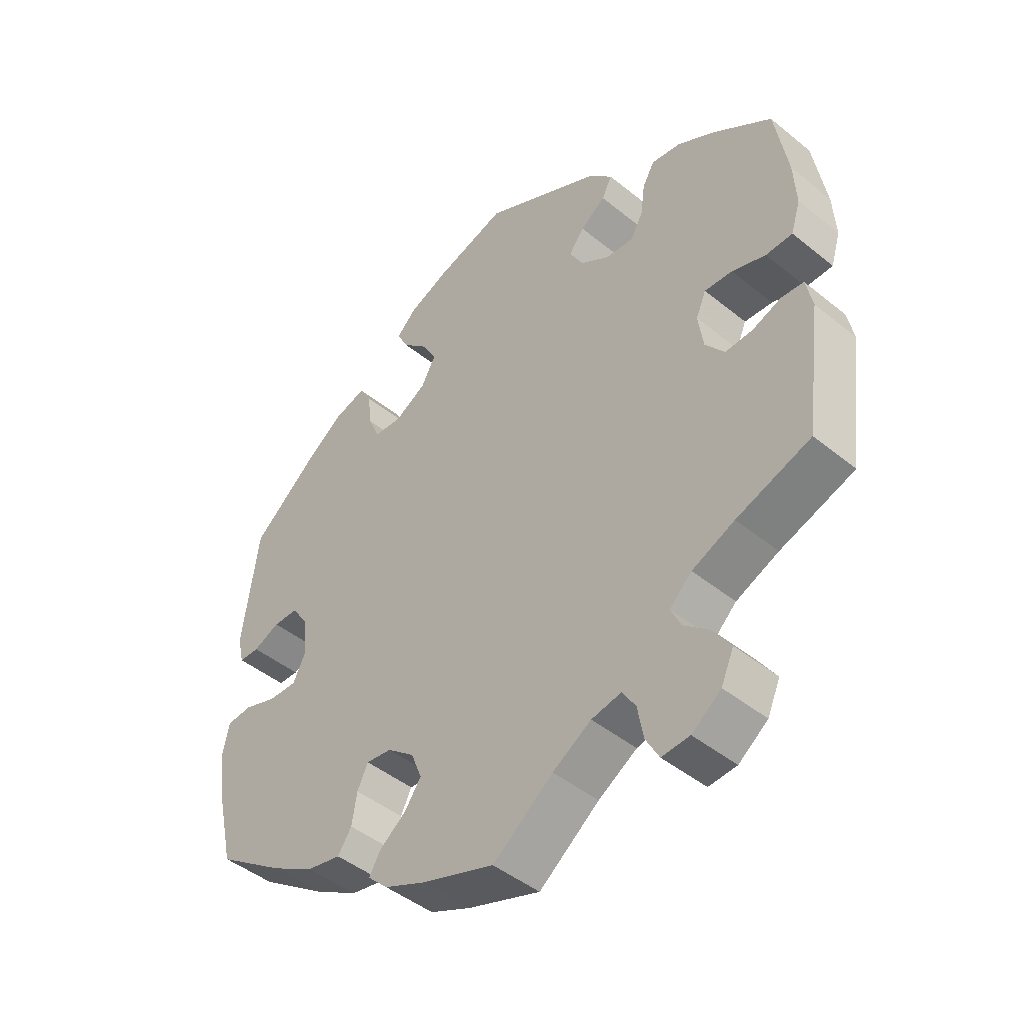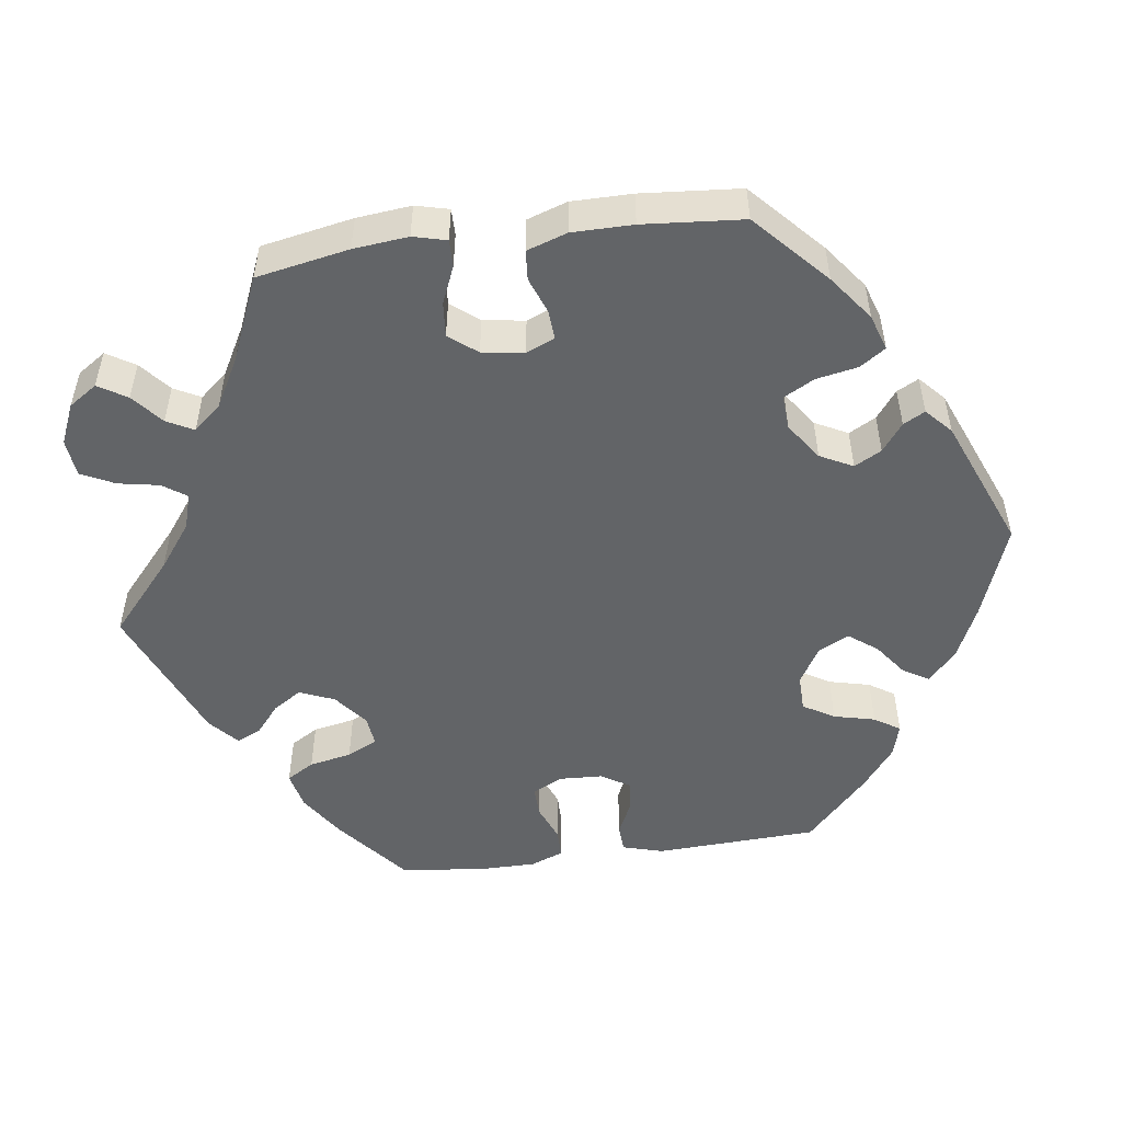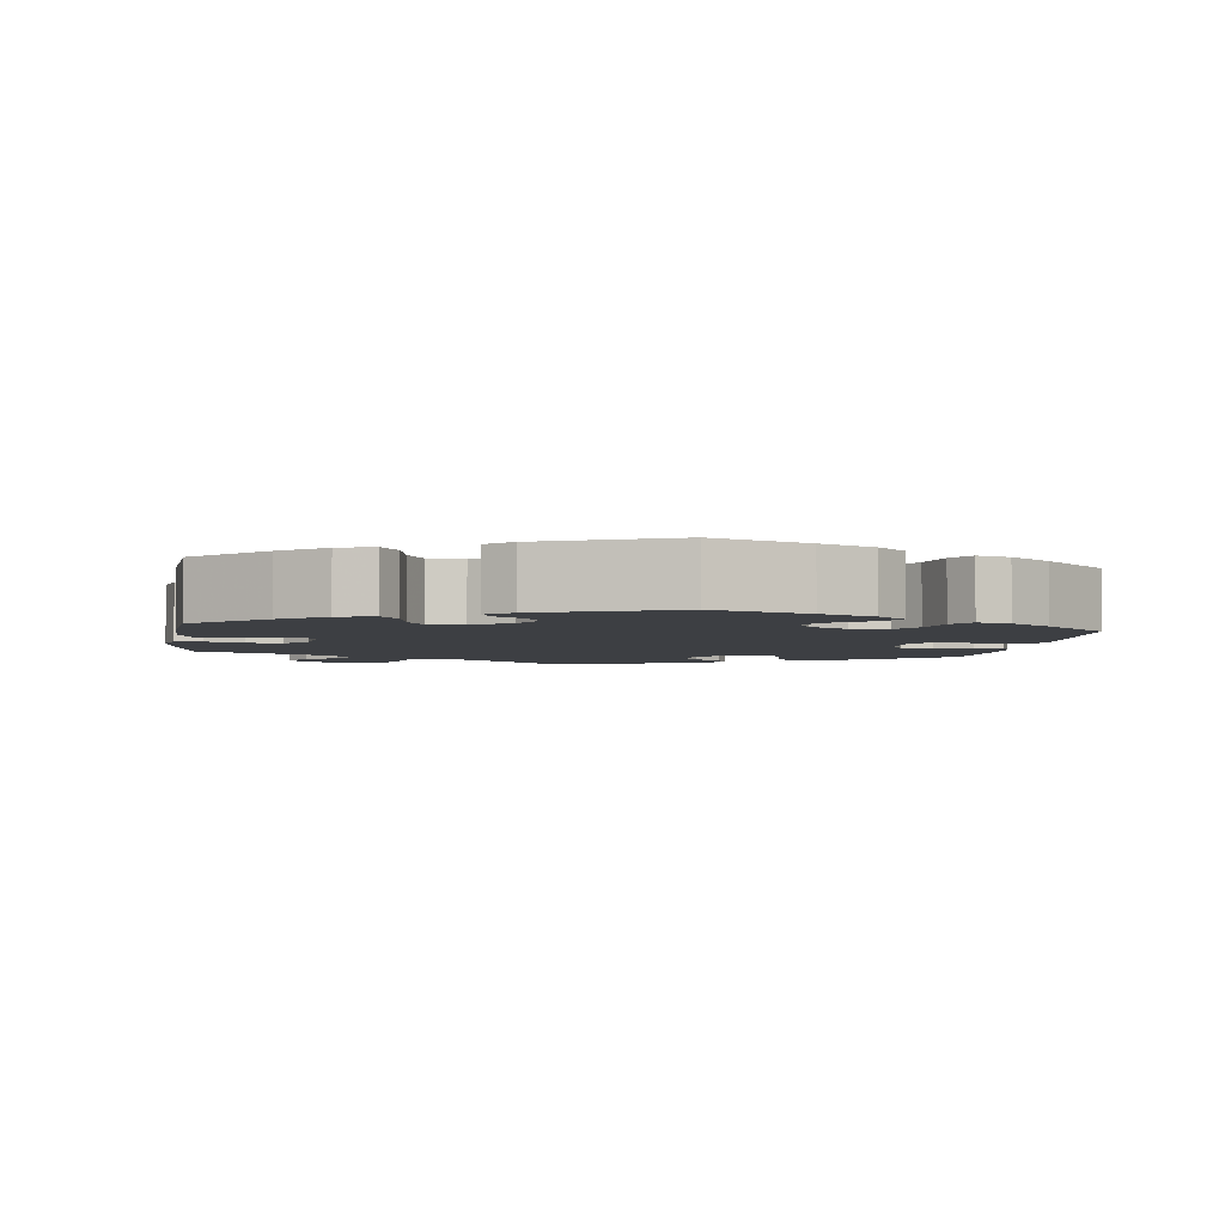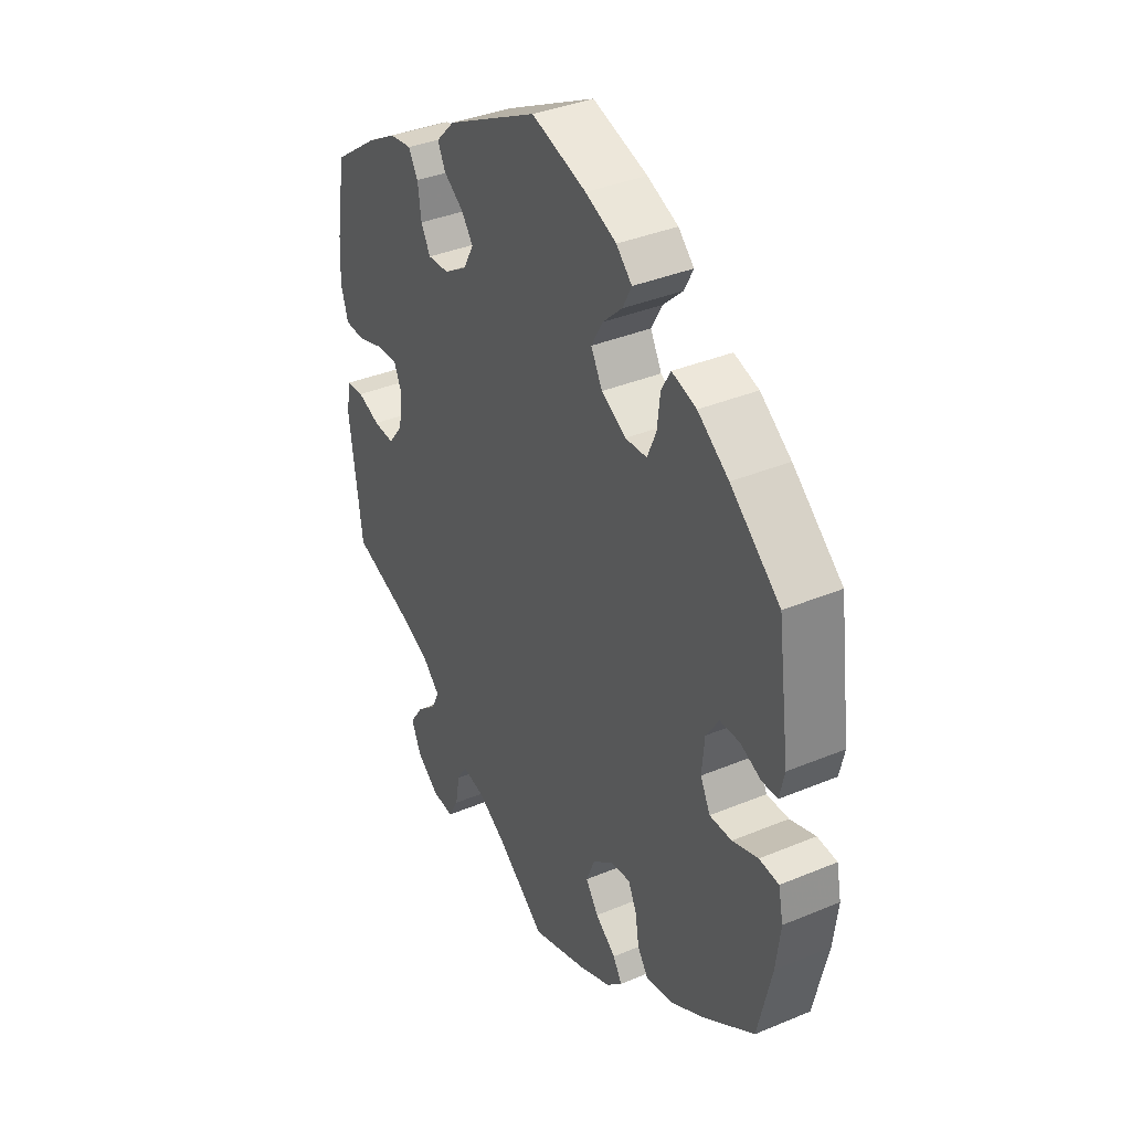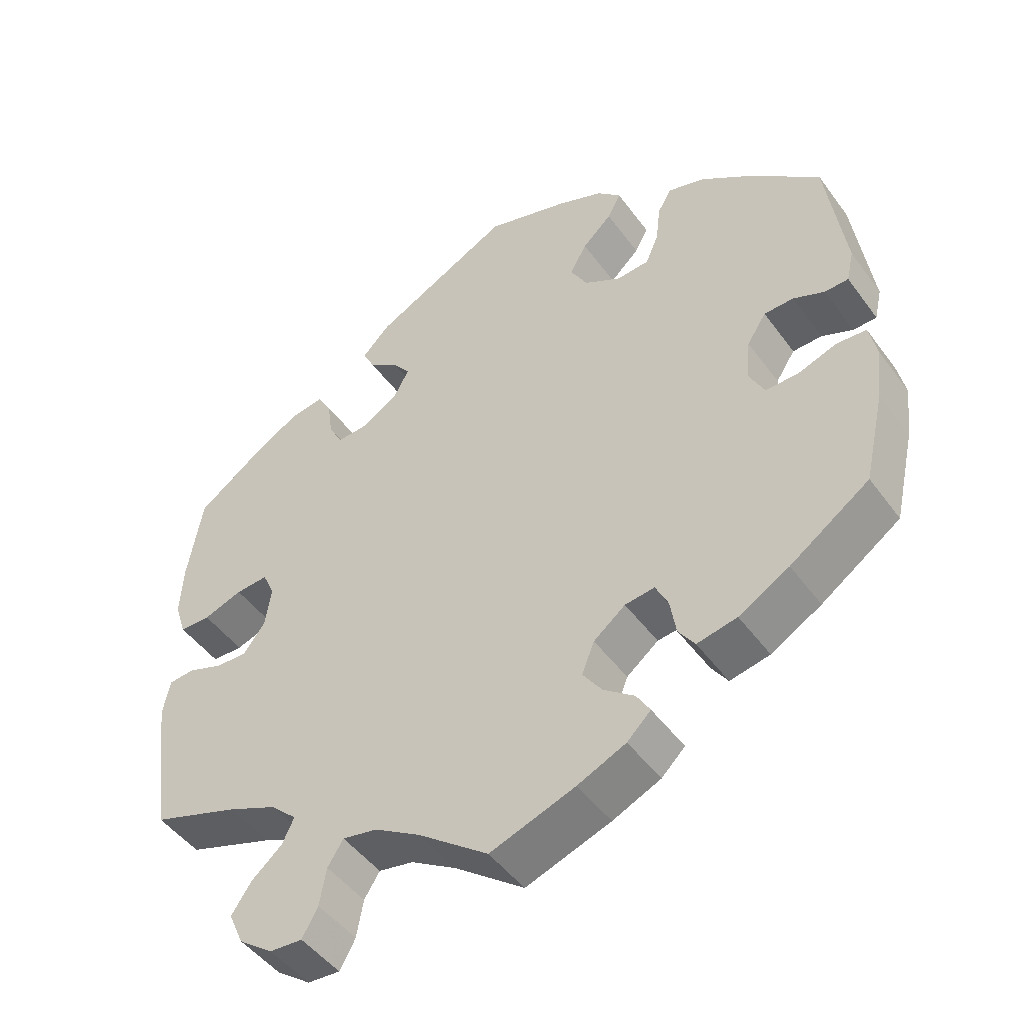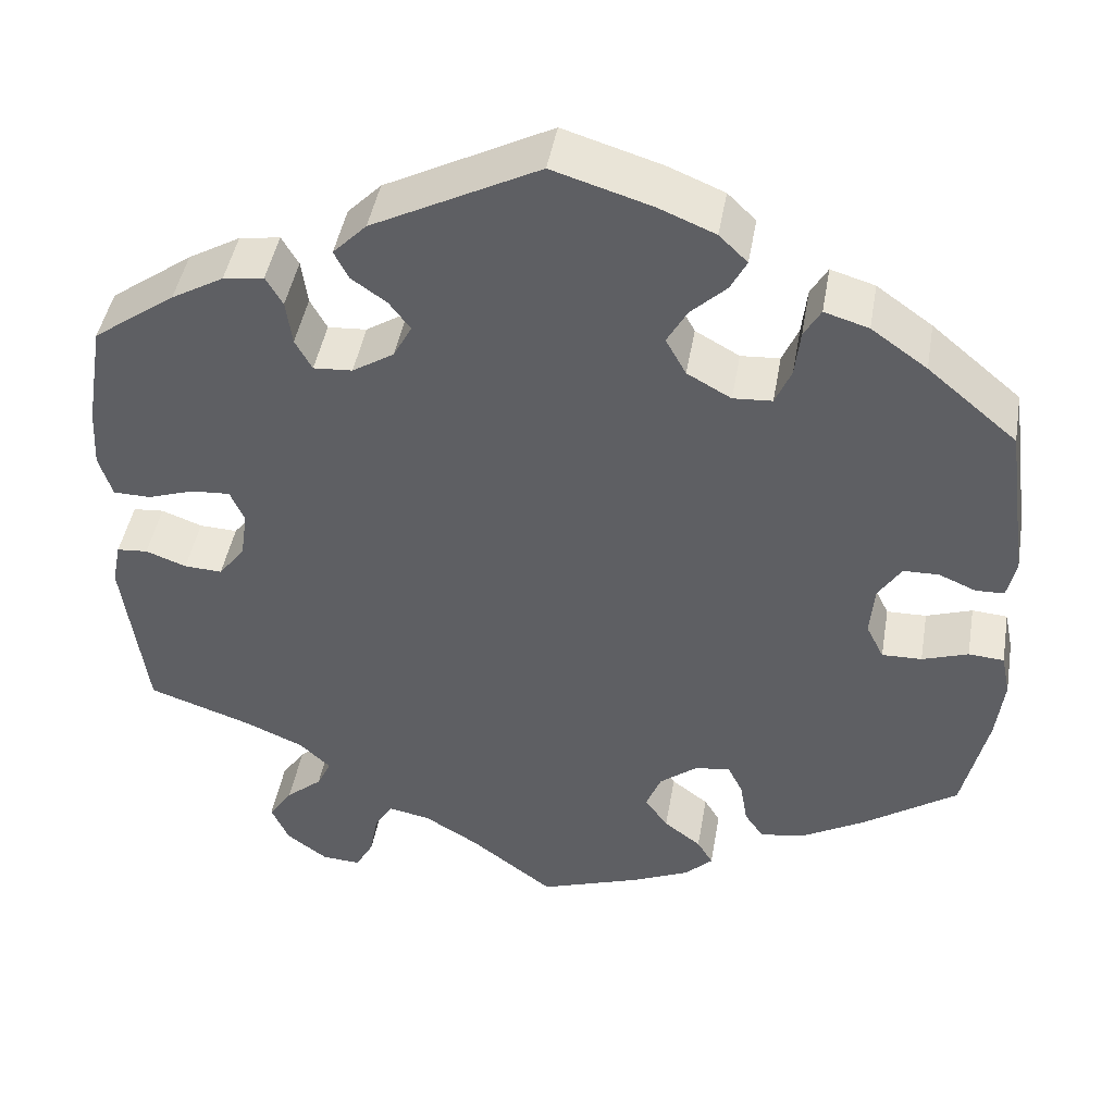
<metadata>
{"format":"obj","ext":"obj","renderer":"f3d","projection":"perspective","resolution":1024,"background":"white","views":[{"elev":-45.6,"azim":47.0,"up":"+Z"},{"elev":-51.1,"azim":-142.3,"up":"+Y"},{"elev":-3.8,"azim":-68.1,"up":"+Y"},{"elev":37.2,"azim":-118.2,"up":"+Z"},{"elev":-47.8,"azim":-145.6,"up":"+Z"},{"elev":45.0,"azim":-170.2,"up":"+Z"}]}
</metadata>
<code>
v -0.4 0.07 0.374
v -0.337 0.07 0.419
v -0.287 0.07 0.434
v -0.268 0.07 0.401
v -0.262 0.07 0.348
v -0.244 0.07 0.306
v -0.2 0.07 0.303
v -0.15 0.07 0.331
v -0.127 0.07 0.373
v -0.15 0.07 0.414
v -0.19 0.07 0.452
v -0.208 0.07 0.487
v -0.176 0.07 0.518
v -0.113 0.07 0.544
v -0.001 0.07 0.578
v 0.187 0.07 0.481
v 0.225 0.07 0.442
v 0.209 0.07 0.41
v 0.169 0.07 0.382
v 0.145 0.07 0.35
v 0.166 0.07 0.311
v 0.213 0.07 0.281
v 0.257 0.07 0.278
v 0.276 0.07 0.313
v 0.283 0.07 0.364
v 0.302 0.07 0.397
v 0.348 0.07 0.39
v 0.407 0.07 0.356
v 0.5 0.07 0.289
v 0.52 0.07 0.169
v 0.524 0.07 0.099
v 0.509 0.07 0.051
v 0.467 0.07 0.05
v 0.414 0.07 0.068
v 0.37 0.07 0.071
v 0.354 0.07 0.034
v 0.362 0.07 -0.021
v 0.392 0.07 -0.06
v 0.435 0.07 -0.058
v 0.481 0.07 -0.041
v 0.516 0.07 -0.044
v 0.526 0.07 -0.093
v 0.5 0.07 -0.289
v 0.383 0.07 -0.329
v 0.316 0.07 -0.358
v 0.281 0.07 -0.391
v 0.297 0.07 -0.425
v 0.338 0.07 -0.46
v 0.365 0.07 -0.5
v 0.345 0.07 -0.545
v 0.299 0.07 -0.579
v 0.255 0.07 -0.582
v 0.234 0.07 -0.544
v 0.225 0.07 -0.493
v 0.204 0.07 -0.46
v 0.157 0.07 -0.469
v 0.096 0.07 -0.506
v 0.001 0.07 -0.578
v -0.114 0.07 -0.538
v -0.179 0.07 -0.509
v -0.211 0.07 -0.478
v -0.193 0.07 -0.448
v -0.151 0.07 -0.416
v -0.125 0.07 -0.379
v -0.142 0.07 -0.336
v -0.185 0.07 -0.302
v -0.225 0.07 -0.297
v -0.242 0.07 -0.332
v -0.25 0.07 -0.381
v -0.272 0.07 -0.413
v -0.326 0.07 -0.402
v -0.394 0.07 -0.363
v -0.501 0.07 -0.289
v -0.529 0.07 -0.166
v -0.538 0.07 -0.093
v -0.528 0.07 -0.045
v -0.488 0.07 -0.042
v -0.436 0.07 -0.06
v -0.391 0.07 -0.061
v -0.371 0.07 -0.021
v -0.376 0.07 0.038
v -0.402 0.07 0.078
v -0.442 0.07 0.079
v -0.484 0.07 0.061
v -0.516 0.07 0.062
v -0.526 0.07 0.106
v -0.501 0.07 0.289
v -0.4 0 0.374
v -0.337 0 0.419
v -0.287 0 0.434
v -0.268 0 0.401
v -0.262 0 0.348
v -0.244 0 0.306
v -0.2 0 0.303
v -0.15 0 0.331
v -0.127 0 0.373
v -0.15 0 0.414
v -0.19 0 0.452
v -0.208 0 0.487
v -0.176 0 0.518
v -0.113 0 0.544
v -0.001 0 0.578
v 0.187 0 0.481
v 0.225 0 0.442
v 0.209 0 0.41
v 0.169 0 0.382
v 0.145 0 0.35
v 0.166 0 0.311
v 0.213 0 0.281
v 0.257 0 0.278
v 0.276 0 0.313
v 0.283 0 0.364
v 0.302 0 0.397
v 0.348 0 0.39
v 0.407 0 0.356
v 0.5 0 0.289
v 0.52 0 0.169
v 0.524 0 0.099
v 0.509 0 0.051
v 0.467 0 0.05
v 0.414 0 0.068
v 0.37 0 0.071
v 0.354 0 0.034
v 0.362 0 -0.021
v 0.392 0 -0.06
v 0.435 0 -0.058
v 0.481 0 -0.041
v 0.516 0 -0.044
v 0.526 0 -0.093
v 0.5 0 -0.289
v 0.383 0 -0.329
v 0.316 0 -0.358
v 0.281 0 -0.391
v 0.297 0 -0.425
v 0.338 0 -0.46
v 0.365 0 -0.5
v 0.345 0 -0.545
v 0.299 0 -0.579
v 0.255 0 -0.582
v 0.234 0 -0.544
v 0.225 0 -0.493
v 0.204 0 -0.46
v 0.157 0 -0.469
v 0.096 0 -0.506
v 0.001 0 -0.578
v -0.114 0 -0.538
v -0.179 0 -0.509
v -0.211 0 -0.478
v -0.193 0 -0.448
v -0.151 0 -0.416
v -0.125 0 -0.379
v -0.142 0 -0.336
v -0.185 0 -0.302
v -0.225 0 -0.297
v -0.242 0 -0.332
v -0.25 0 -0.381
v -0.272 0 -0.413
v -0.326 0 -0.402
v -0.394 0 -0.363
v -0.501 0 -0.289
v -0.529 0 -0.166
v -0.538 0 -0.093
v -0.528 0 -0.045
v -0.488 0 -0.042
v -0.436 0 -0.06
v -0.391 0 -0.061
v -0.371 0 -0.021
v -0.376 0 0.038
v -0.402 0 0.078
v -0.442 0 0.079
v -0.484 0 0.061
v -0.516 0 0.062
v -0.526 0 0.106
v -0.501 0 0.289
f 83 84 85 86
f 82 83 86 87
f 81 82 87 1
f 75 76 77 78
f 75 78 79
f 74 75 79
f 73 74 79
f 72 73 79 80
f 68 69 70 71
f 67 68 71 72
f 60 61 62 63
f 60 63 64
f 57 58 59 60
f 56 57 60 64
f 55 56 64 65
f 51 52 53 54
f 51 54 55
f 50 51 55
f 47 48 49 50
f 46 47 50 55
f 45 46 55 65
f 41 42 43 44
f 39 40 41 44
f 38 39 44 45
f 37 38 45 65
f 31 32 33 34
f 31 34 35
f 30 31 35
f 29 30 35
f 28 29 35
f 27 28 35 36
f 24 25 26 27
f 23 24 27 36
f 16 17 18 19
f 16 19 20
f 15 16 20
f 14 15 20 21
f 10 11 12 13
f 9 10 13 14
f 2 3 4 5
f 2 5 6
f 80 81 1 2
f 67 72 80 2
f 66 67 2 6
f 65 66 6 7
f 37 65 7 8
f 22 23 36 37
f 21 22 37 8
f 9 14 21
f 8 9 21
f 173 172 171 170
f 174 173 170 169
f 88 174 169 168
f 165 164 163 162
f 166 165 162
f 166 162 161
f 166 161 160
f 167 166 160 159
f 158 157 156 155
f 159 158 155 154
f 150 149 148 147
f 151 150 147
f 147 146 145 144
f 151 147 144 143
f 152 151 143 142
f 141 140 139 138
f 142 141 138
f 142 138 137
f 137 136 135 134
f 142 137 134 133
f 152 142 133 132
f 131 130 129 128
f 131 128 127 126
f 132 131 126 125
f 152 132 125 124
f 121 120 119 118
f 122 121 118
f 122 118 117
f 122 117 116
f 122 116 115
f 123 122 115 114
f 114 113 112 111
f 123 114 111 110
f 106 105 104 103
f 107 106 103
f 107 103 102
f 108 107 102 101
f 100 99 98 97
f 101 100 97 96
f 92 91 90 89
f 93 92 89
f 89 88 168 167
f 89 167 159 154
f 93 89 154 153
f 94 93 153 152
f 95 94 152 124
f 124 123 110 109
f 95 124 109 108
f 108 101 96
f 108 96 95
f 1 88 89 2
f 2 89 90 3
f 3 90 91 4
f 4 91 92 5
f 5 92 93 6
f 6 93 94 7
f 7 94 95 8
f 8 95 96 9
f 9 96 97 10
f 10 97 98 11
f 11 98 99 12
f 12 99 100 13
f 13 100 101 14
f 14 101 102 15
f 15 102 103 16
f 16 103 104 17
f 17 104 105 18
f 18 105 106 19
f 19 106 107 20
f 20 107 108 21
f 21 108 109 22
f 22 109 110 23
f 23 110 111 24
f 24 111 112 25
f 25 112 113 26
f 26 113 114 27
f 27 114 115 28
f 28 115 116 29
f 29 116 117 30
f 30 117 118 31
f 31 118 119 32
f 32 119 120 33
f 33 120 121 34
f 34 121 122 35
f 35 122 123 36
f 36 123 124 37
f 37 124 125 38
f 38 125 126 39
f 39 126 127 40
f 40 127 128 41
f 41 128 129 42
f 42 129 130 43
f 43 130 131 44
f 44 131 132 45
f 45 132 133 46
f 46 133 134 47
f 47 134 135 48
f 48 135 136 49
f 49 136 137 50
f 50 137 138 51
f 51 138 139 52
f 52 139 140 53
f 53 140 141 54
f 54 141 142 55
f 55 142 143 56
f 56 143 144 57
f 57 144 145 58
f 58 145 146 59
f 59 146 147 60
f 60 147 148 61
f 61 148 149 62
f 62 149 150 63
f 63 150 151 64
f 64 151 152 65
f 65 152 153 66
f 66 153 154 67
f 67 154 155 68
f 68 155 156 69
f 69 156 157 70
f 70 157 158 71
f 71 158 159 72
f 72 159 160 73
f 73 160 161 74
f 74 161 162 75
f 75 162 163 76
f 76 163 164 77
f 77 164 165 78
f 78 165 166 79
f 79 166 167 80
f 80 167 168 81
f 81 168 169 82
f 82 169 170 83
f 83 170 171 84
f 84 171 172 85
f 85 172 173 86
f 86 173 174 87
f 87 174 88 1

</code>
